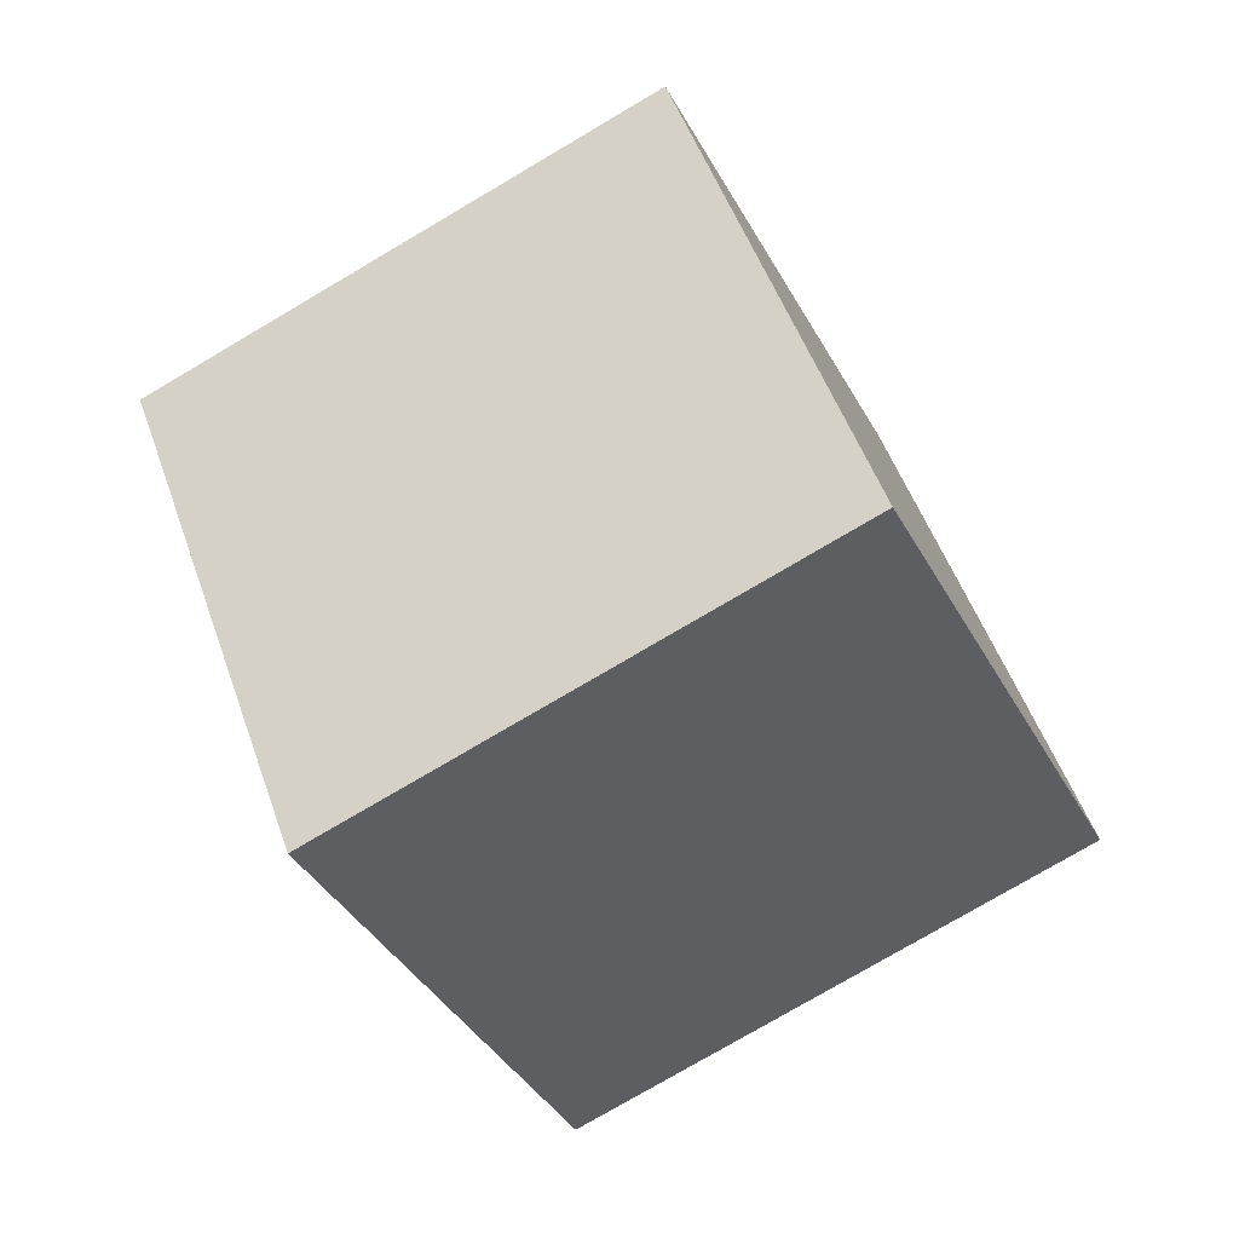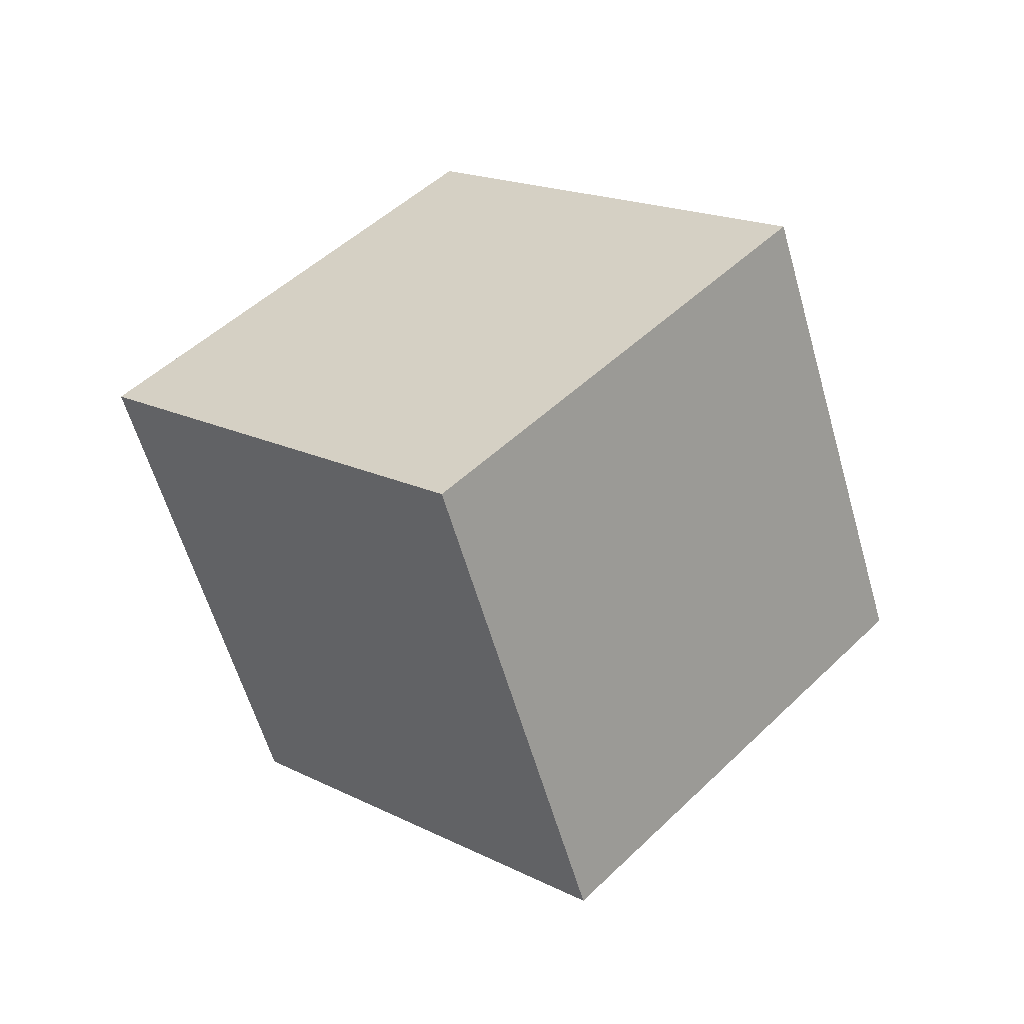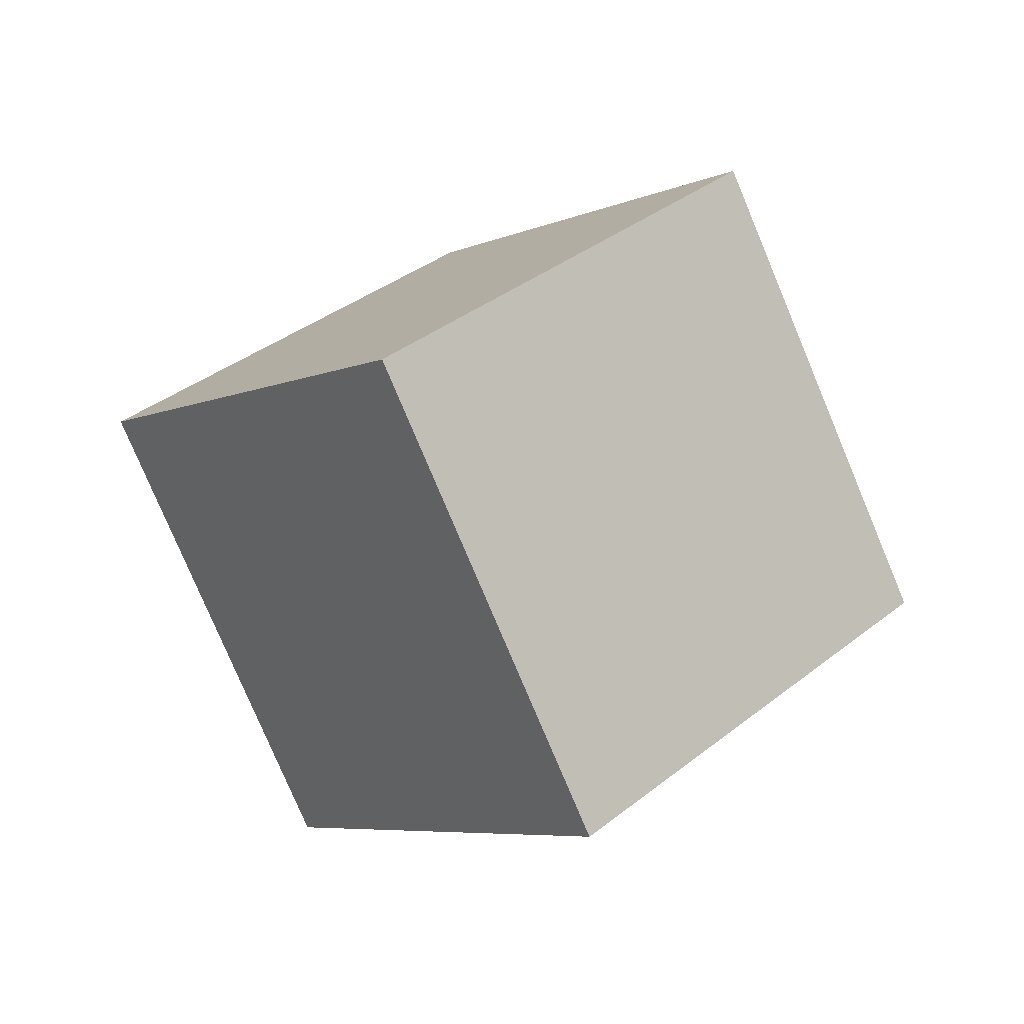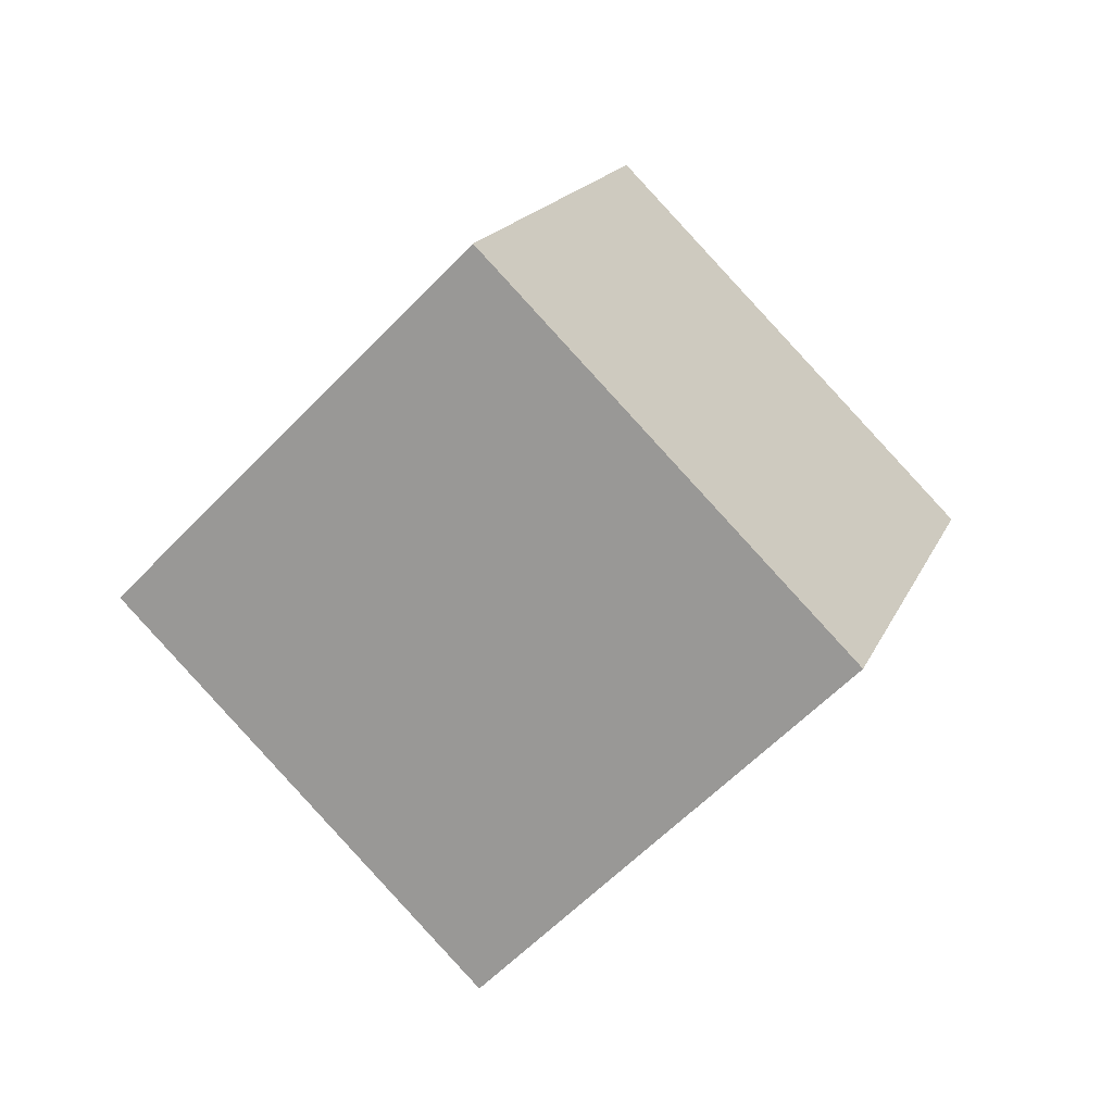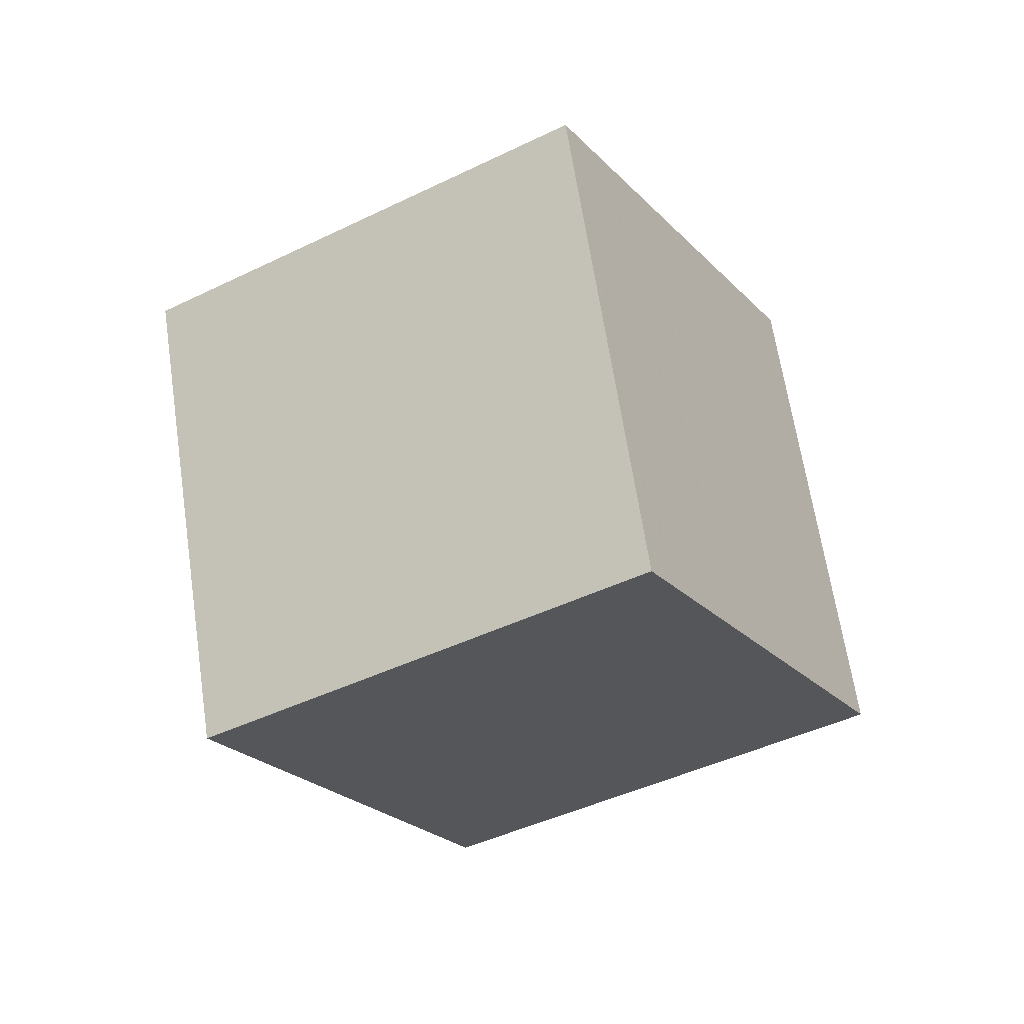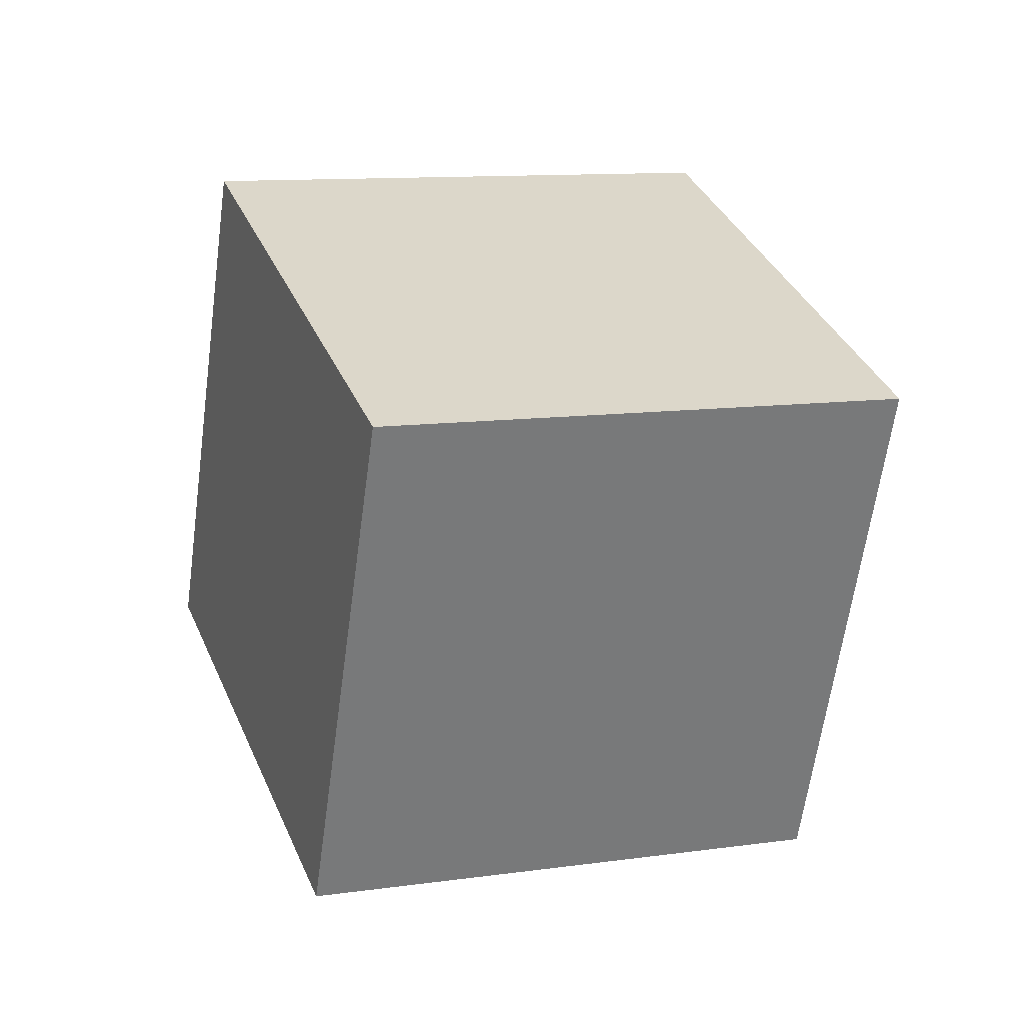
<metadata>
{"format":"obj","ext":"obj","renderer":"f3d","projection":"perspective","resolution":1024,"background":"white","views":[{"elev":74.4,"azim":-58.1,"up":"+Z"},{"elev":-26.5,"azim":20.7,"up":"+Y"},{"elev":-44.7,"azim":29.0,"up":"+Y"},{"elev":48.0,"azim":22.1,"up":"+Y"},{"elev":32.7,"azim":172.8,"up":"+Y"},{"elev":-33.9,"azim":-46.4,"up":"+Z"}]}
</metadata>
<code>
v 0.1903 2.689 -0.04786
v 1.299 4.109 -0.9167
v 0.2666 3.689 1.683
v 1.375 5.108 0.814
v -1.472 3.682 -0.5478
v -0.3636 5.101 -1.417
v -1.396 4.681 1.183
v -0.2873 6.101 0.3141
f 2 3 1
f 4 7 3
f 8 5 7
f 5 2 1
f 7 1 3
f 8 2 6
f 2 4 3
f 4 8 7
f 8 6 5
f 5 6 2
f 7 5 1
f 8 4 2

</code>
